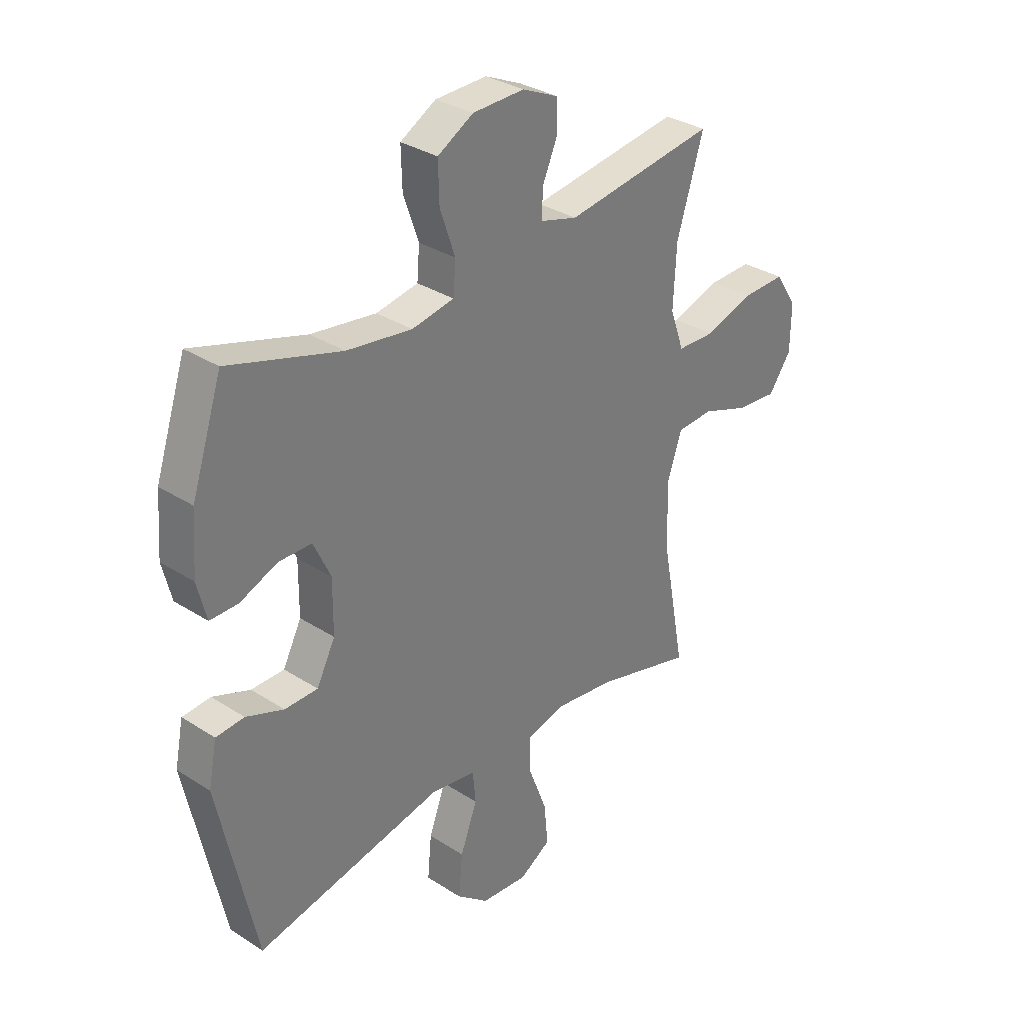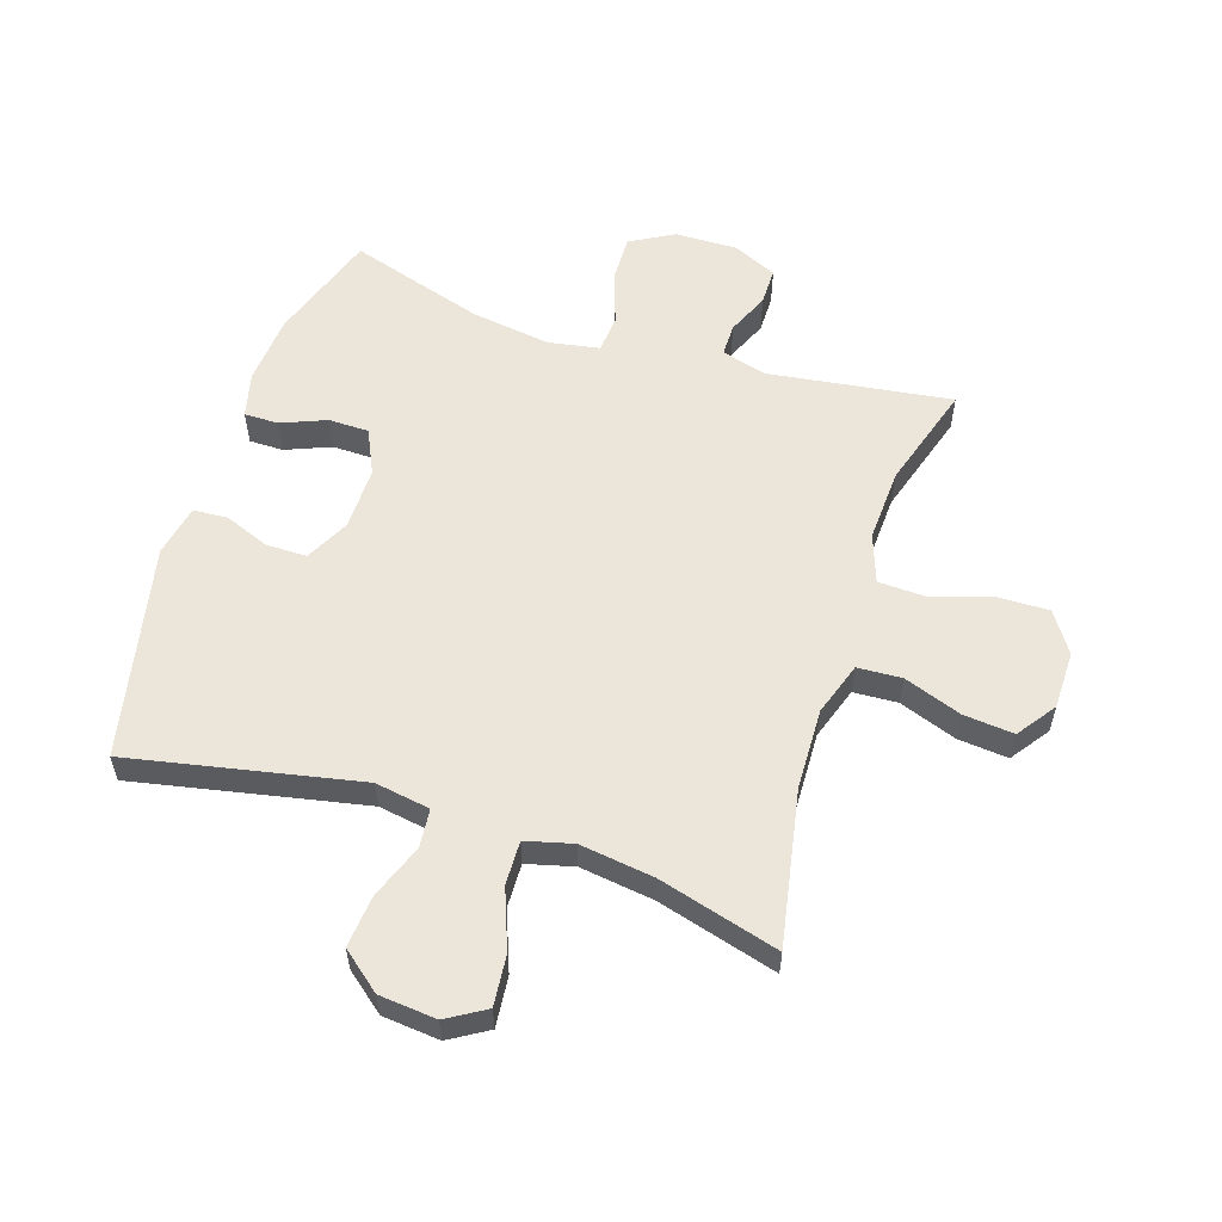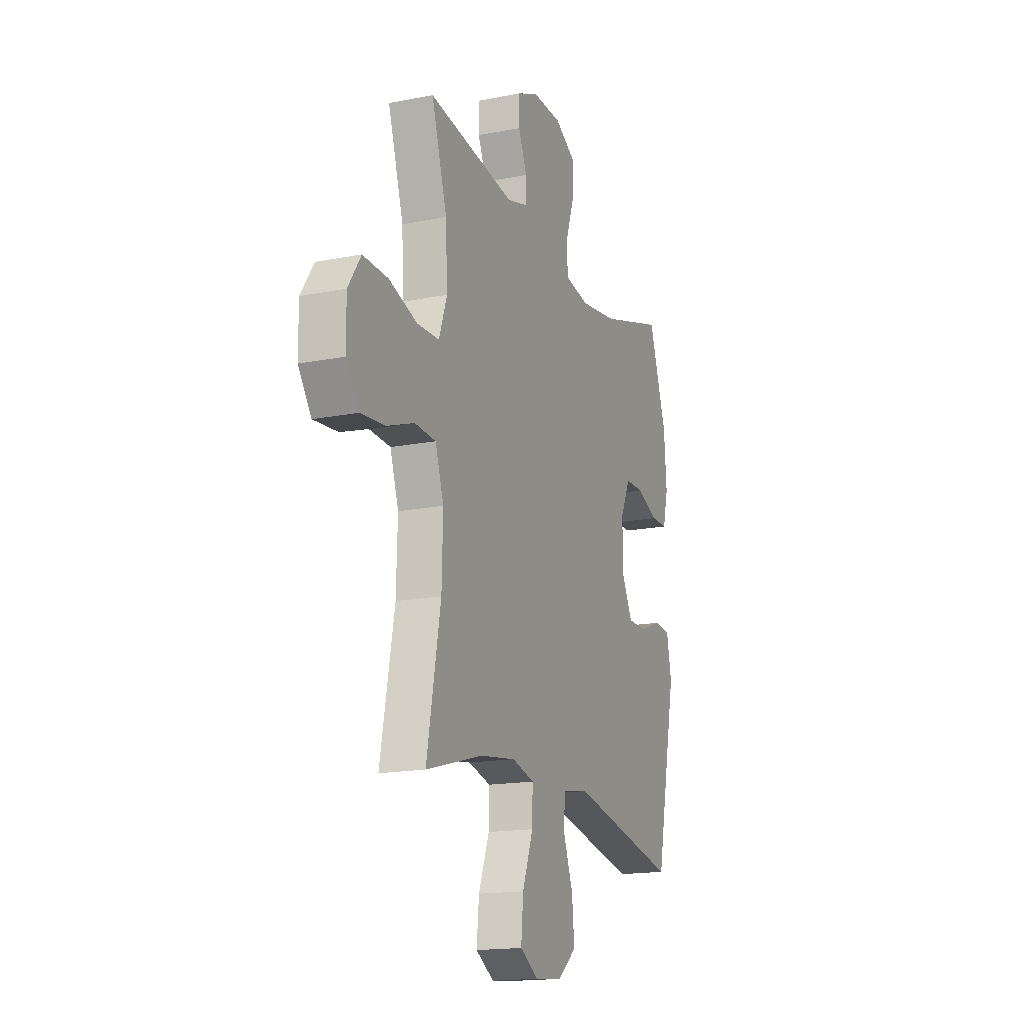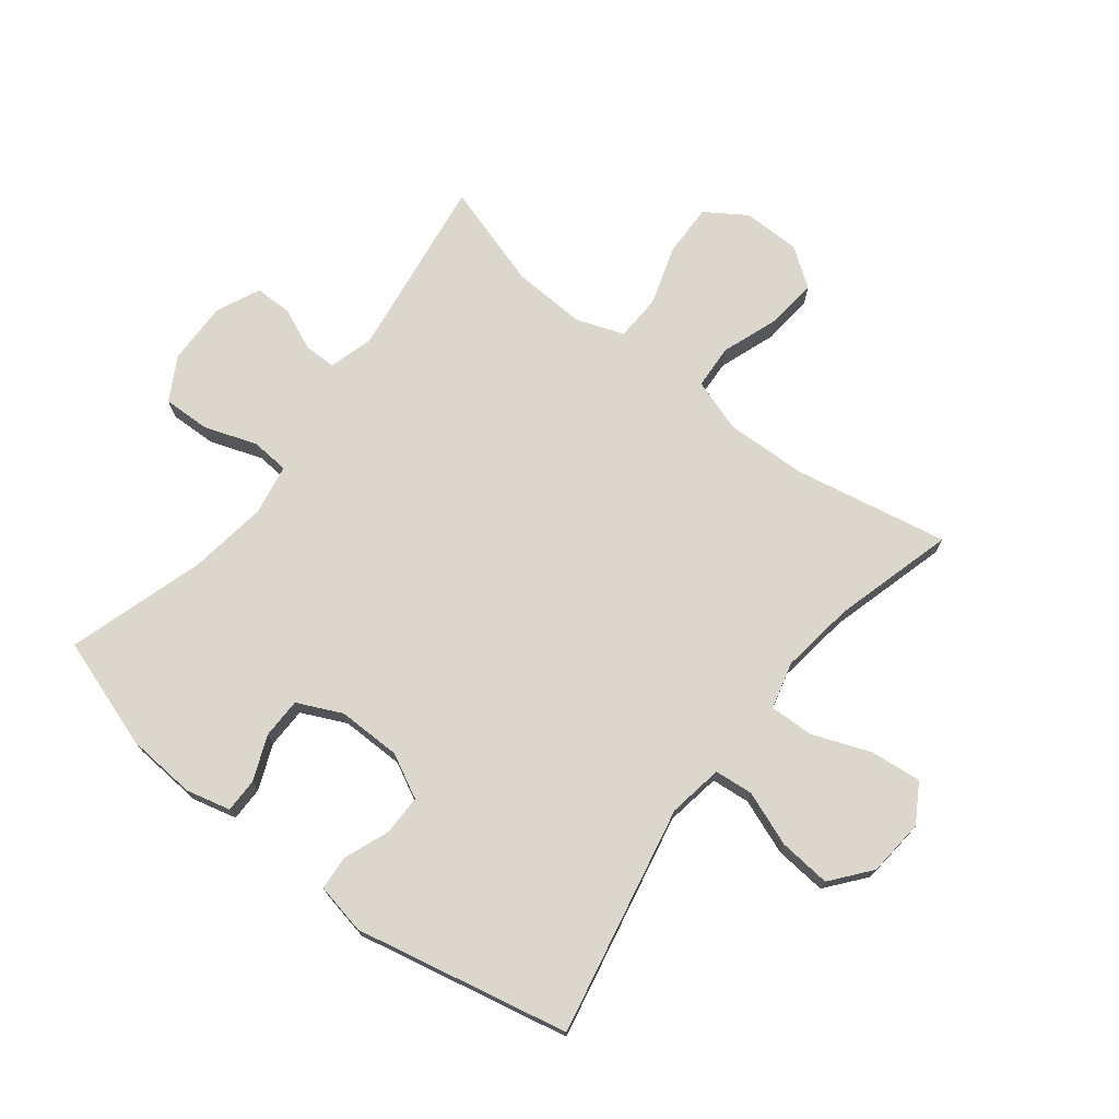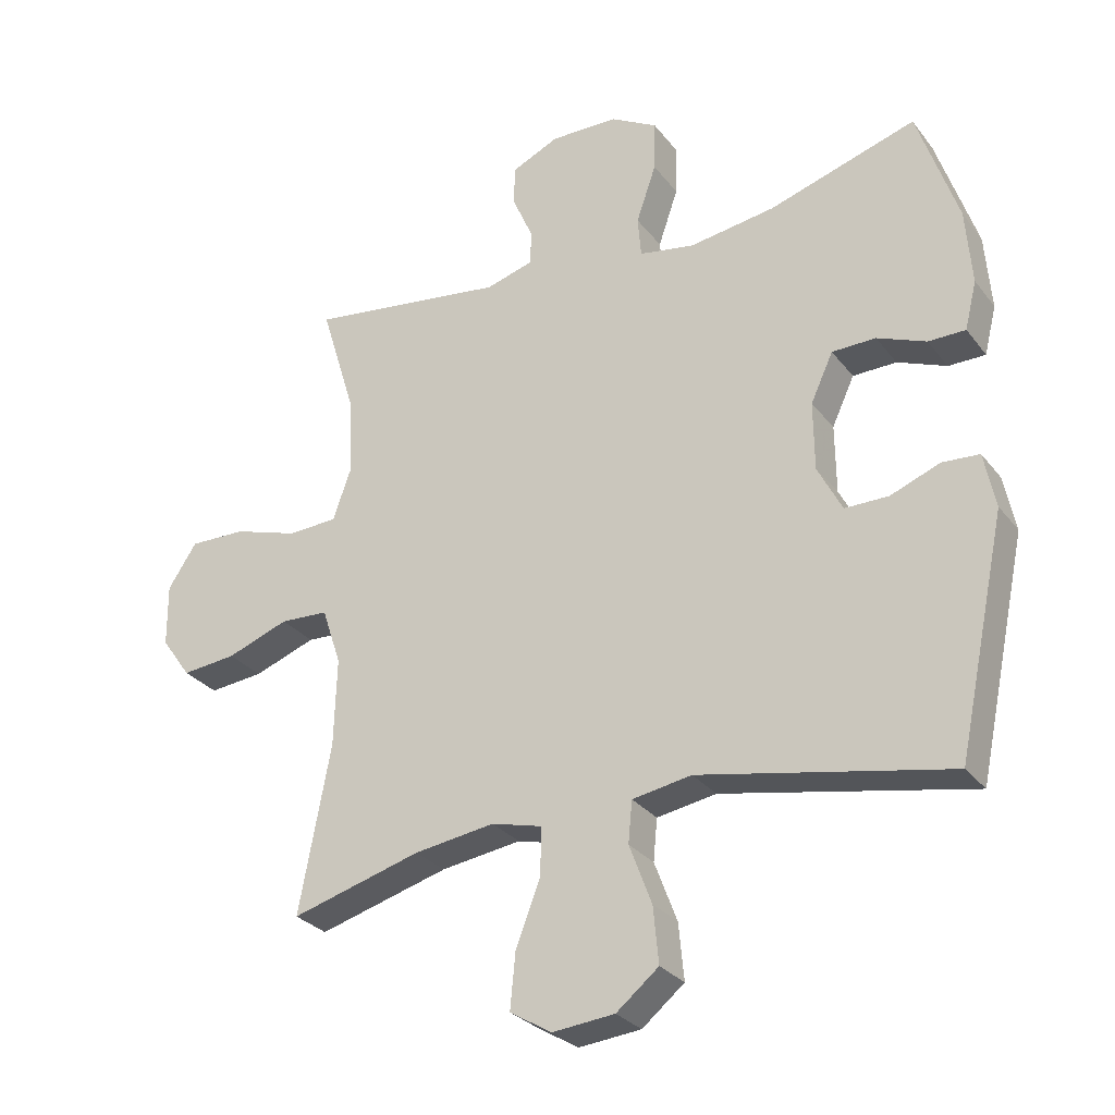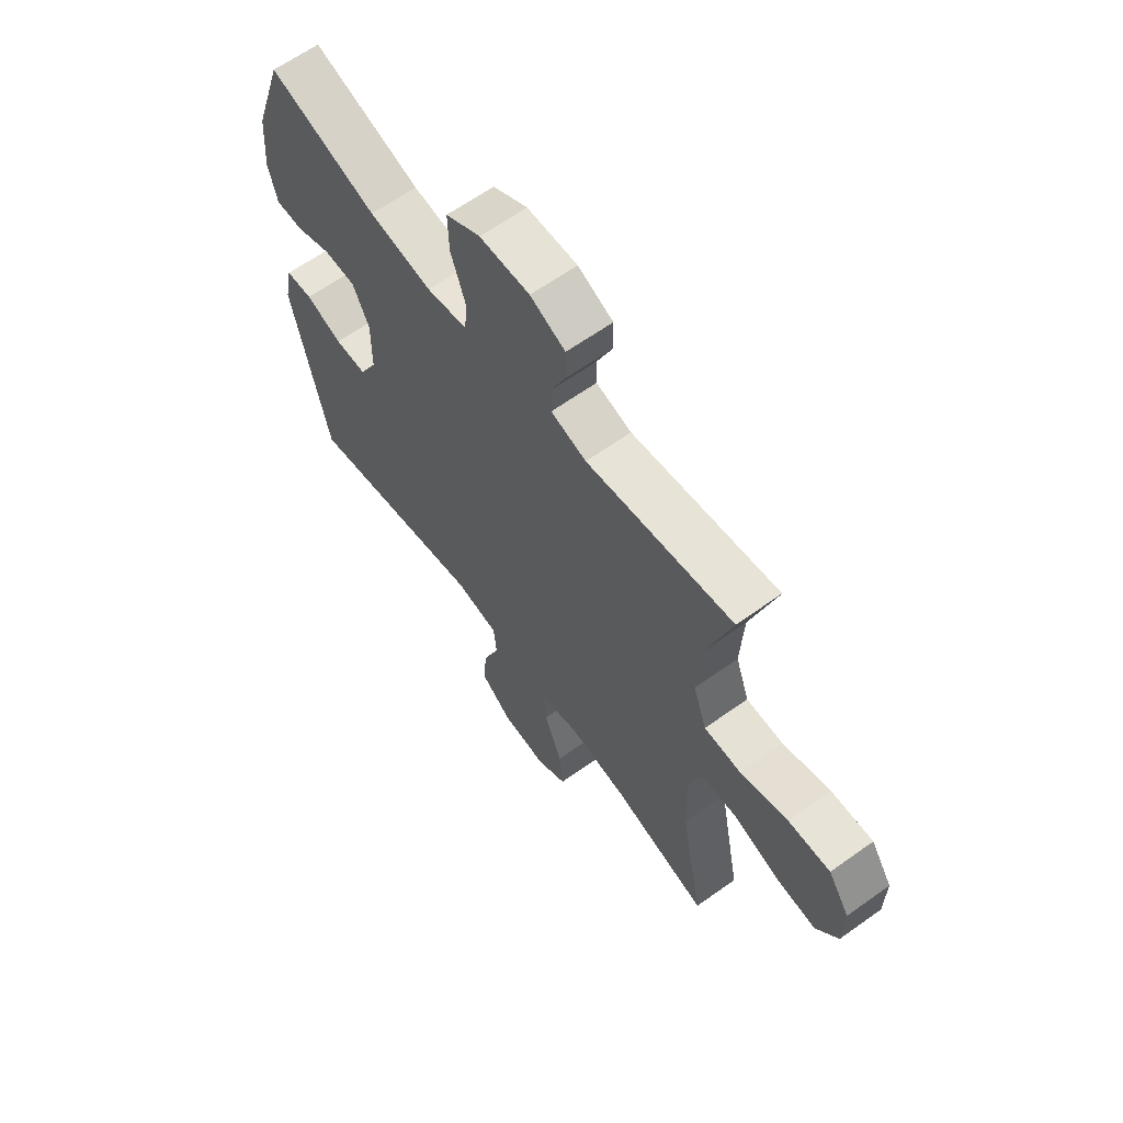
<metadata>
{"format":"obj","ext":"obj","renderer":"f3d","projection":"perspective","resolution":1024,"background":"white","views":[{"elev":32.6,"azim":131.8,"up":"+Z"},{"elev":57.0,"azim":-162.1,"up":"+Y"},{"elev":-16.8,"azim":-68.2,"up":"+Z"},{"elev":73.0,"azim":127.8,"up":"+Y"},{"elev":-28.8,"azim":30.0,"up":"+Z"},{"elev":63.4,"azim":-125.9,"up":"+Z"}]}
</metadata>
<code>
v -0.5 0.07 -0.5
v -0.452 0.07 -0.247
v -0.448 0.07 -0.114
v -0.477 0.07 -0.027
v -0.55 0.07 -0.023
v -0.644 0.07 -0.057
v -0.727 0.07 -0.065
v -0.772 0.07 -0.002
v -0.773 0.07 0.093
v -0.729 0.07 0.159
v -0.643 0.07 0.157
v -0.545 0.07 0.126
v -0.469 0.07 0.129
v -0.441 0.07 0.208
v -0.447 0.07 0.328
v -0.5 0.07 0.5
v -0.199 0.07 0.458
v -0.126 0.07 0.479
v -0.126 0.07 0.532
v -0.156 0.07 0.601
v -0.156 0.07 0.662
v -0.084 0.07 0.695
v 0.019 0.07 0.693
v 0.09 0.07 0.653
v 0.088 0.07 0.576
v 0.058 0.07 0.489
v 0.063 0.07 0.427
v 0.147 0.07 0.412
v 0.277 0.07 0.431
v 0.5 0.07 0.5
v 0.561 0.07 0.318
v 0.57 0.07 0.203
v 0.552 0.07 0.13
v 0.496 0.07 0.13
v 0.422 0.07 0.16
v 0.356 0.07 0.159
v 0.322 0.07 0.086
v 0.323 0.07 -0.018
v 0.36 0.07 -0.09
v 0.426 0.07 -0.09
v 0.501 0.07 -0.061
v 0.557 0.07 -0.065
v 0.574 0.07 -0.149
v 0.5 0.07 -0.5
v 0.124 0.07 -0.424
v 0.034 0.07 -0.439
v 0.028 0.07 -0.502
v 0.062 0.07 -0.592
v 0.07 0.07 -0.677
v 0.006 0.07 -0.729
v -0.088 0.07 -0.738
v -0.151 0.07 -0.7
v -0.143 0.07 -0.617
v -0.106 0.07 -0.52
v -0.104 0.07 -0.448
v -0.181 0.07 -0.428
v -0.303 0.07 -0.445
v -0.5 0 -0.5
v -0.452 0 -0.247
v -0.448 0 -0.114
v -0.477 0 -0.027
v -0.55 0 -0.023
v -0.644 0 -0.057
v -0.727 0 -0.065
v -0.772 0 -0.002
v -0.773 0 0.093
v -0.729 0 0.159
v -0.643 0 0.157
v -0.545 0 0.126
v -0.469 0 0.129
v -0.441 0 0.208
v -0.447 0 0.328
v -0.5 0 0.5
v -0.199 0 0.458
v -0.126 0 0.479
v -0.126 0 0.532
v -0.156 0 0.601
v -0.156 0 0.662
v -0.084 0 0.695
v 0.019 0 0.693
v 0.09 0 0.653
v 0.088 0 0.576
v 0.058 0 0.489
v 0.063 0 0.427
v 0.147 0 0.412
v 0.277 0 0.431
v 0.5 0 0.5
v 0.561 0 0.318
v 0.57 0 0.203
v 0.552 0 0.13
v 0.496 0 0.13
v 0.422 0 0.16
v 0.356 0 0.159
v 0.322 0 0.086
v 0.323 0 -0.018
v 0.36 0 -0.09
v 0.426 0 -0.09
v 0.501 0 -0.061
v 0.557 0 -0.065
v 0.574 0 -0.149
v 0.5 0 -0.5
v 0.124 0 -0.424
v 0.034 0 -0.439
v 0.028 0 -0.502
v 0.062 0 -0.592
v 0.07 0 -0.677
v 0.006 0 -0.729
v -0.088 0 -0.738
v -0.151 0 -0.7
v -0.143 0 -0.617
v -0.106 0 -0.52
v -0.104 0 -0.448
v -0.181 0 -0.428
v -0.303 0 -0.445
f 51 52 53 54
f 51 54 55
f 50 51 55
f 47 48 49 50
f 46 47 50 55
f 45 46 55 56
f 43 44 45
f 40 41 42 43
f 39 40 43 45
f 38 39 45 56
f 32 33 34 35
f 32 35 36
f 29 30 31 32
f 28 29 32 36
f 27 28 36 37
f 23 24 25 26
f 23 26 27
f 22 23 27
f 19 20 21 22
f 18 19 22 27
f 17 18 27 37
f 15 16 17 37
f 9 10 11 12
f 9 12 13
f 8 9 13
f 5 6 7 8
f 4 5 8 13
f 3 4 13 14
f 57 1 2
f 57 2 3
f 56 57 3 14
f 37 38 56
f 14 15 37 56
f 111 110 109 108
f 112 111 108
f 112 108 107
f 107 106 105 104
f 112 107 104 103
f 113 112 103 102
f 102 101 100
f 100 99 98 97
f 102 100 97 96
f 113 102 96 95
f 92 91 90 89
f 93 92 89
f 89 88 87 86
f 93 89 86 85
f 94 93 85 84
f 83 82 81 80
f 84 83 80
f 84 80 79
f 79 78 77 76
f 84 79 76 75
f 94 84 75 74
f 94 74 73 72
f 69 68 67 66
f 70 69 66
f 70 66 65
f 65 64 63 62
f 70 65 62 61
f 71 70 61 60
f 59 58 114
f 60 59 114
f 71 60 114 113
f 113 95 94
f 113 94 72 71
f 1 58 59 2
f 2 59 60 3
f 3 60 61 4
f 4 61 62 5
f 5 62 63 6
f 6 63 64 7
f 7 64 65 8
f 8 65 66 9
f 9 66 67 10
f 10 67 68 11
f 11 68 69 12
f 12 69 70 13
f 13 70 71 14
f 14 71 72 15
f 15 72 73 16
f 16 73 74 17
f 17 74 75 18
f 18 75 76 19
f 19 76 77 20
f 20 77 78 21
f 21 78 79 22
f 22 79 80 23
f 23 80 81 24
f 24 81 82 25
f 25 82 83 26
f 26 83 84 27
f 27 84 85 28
f 28 85 86 29
f 29 86 87 30
f 30 87 88 31
f 31 88 89 32
f 32 89 90 33
f 33 90 91 34
f 34 91 92 35
f 35 92 93 36
f 36 93 94 37
f 37 94 95 38
f 38 95 96 39
f 39 96 97 40
f 40 97 98 41
f 41 98 99 42
f 42 99 100 43
f 43 100 101 44
f 44 101 102 45
f 45 102 103 46
f 46 103 104 47
f 47 104 105 48
f 48 105 106 49
f 49 106 107 50
f 50 107 108 51
f 51 108 109 52
f 52 109 110 53
f 53 110 111 54
f 54 111 112 55
f 55 112 113 56
f 56 113 114 57
f 57 114 58 1

</code>
